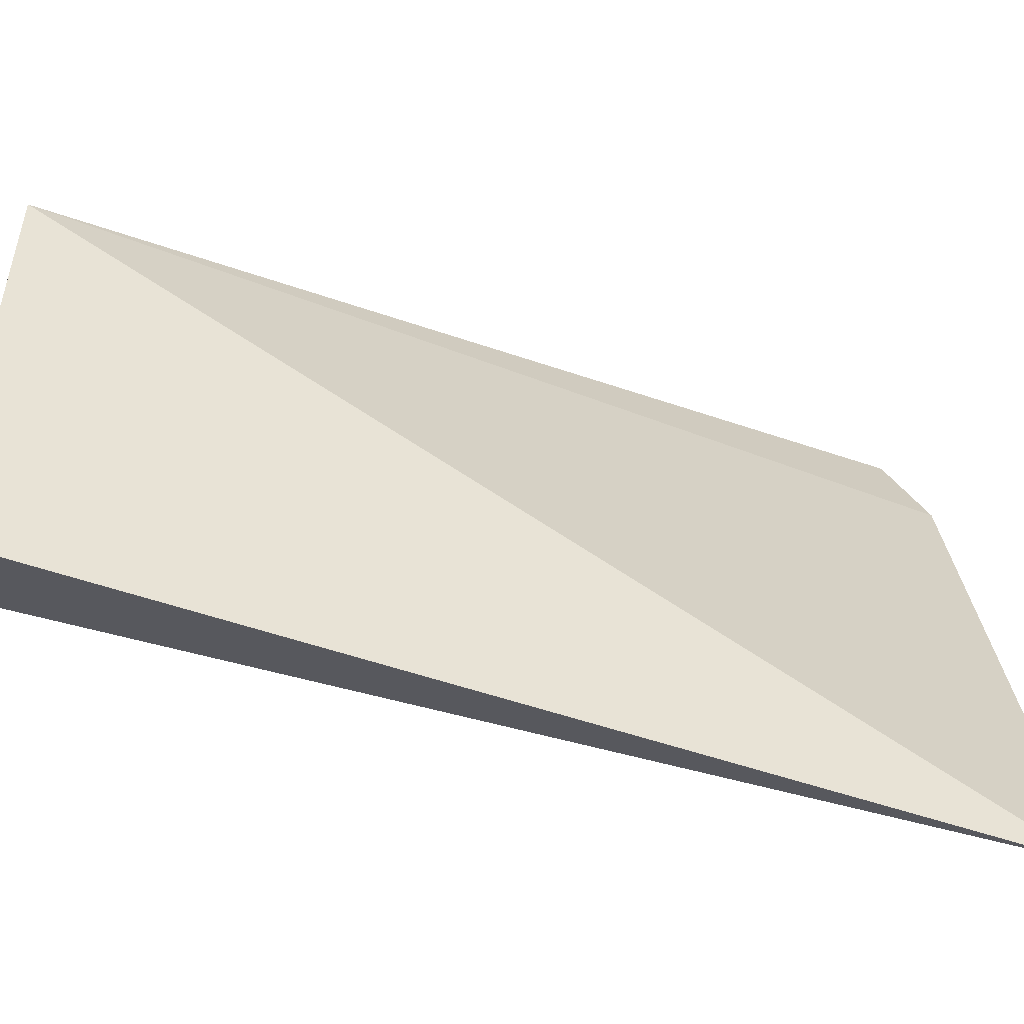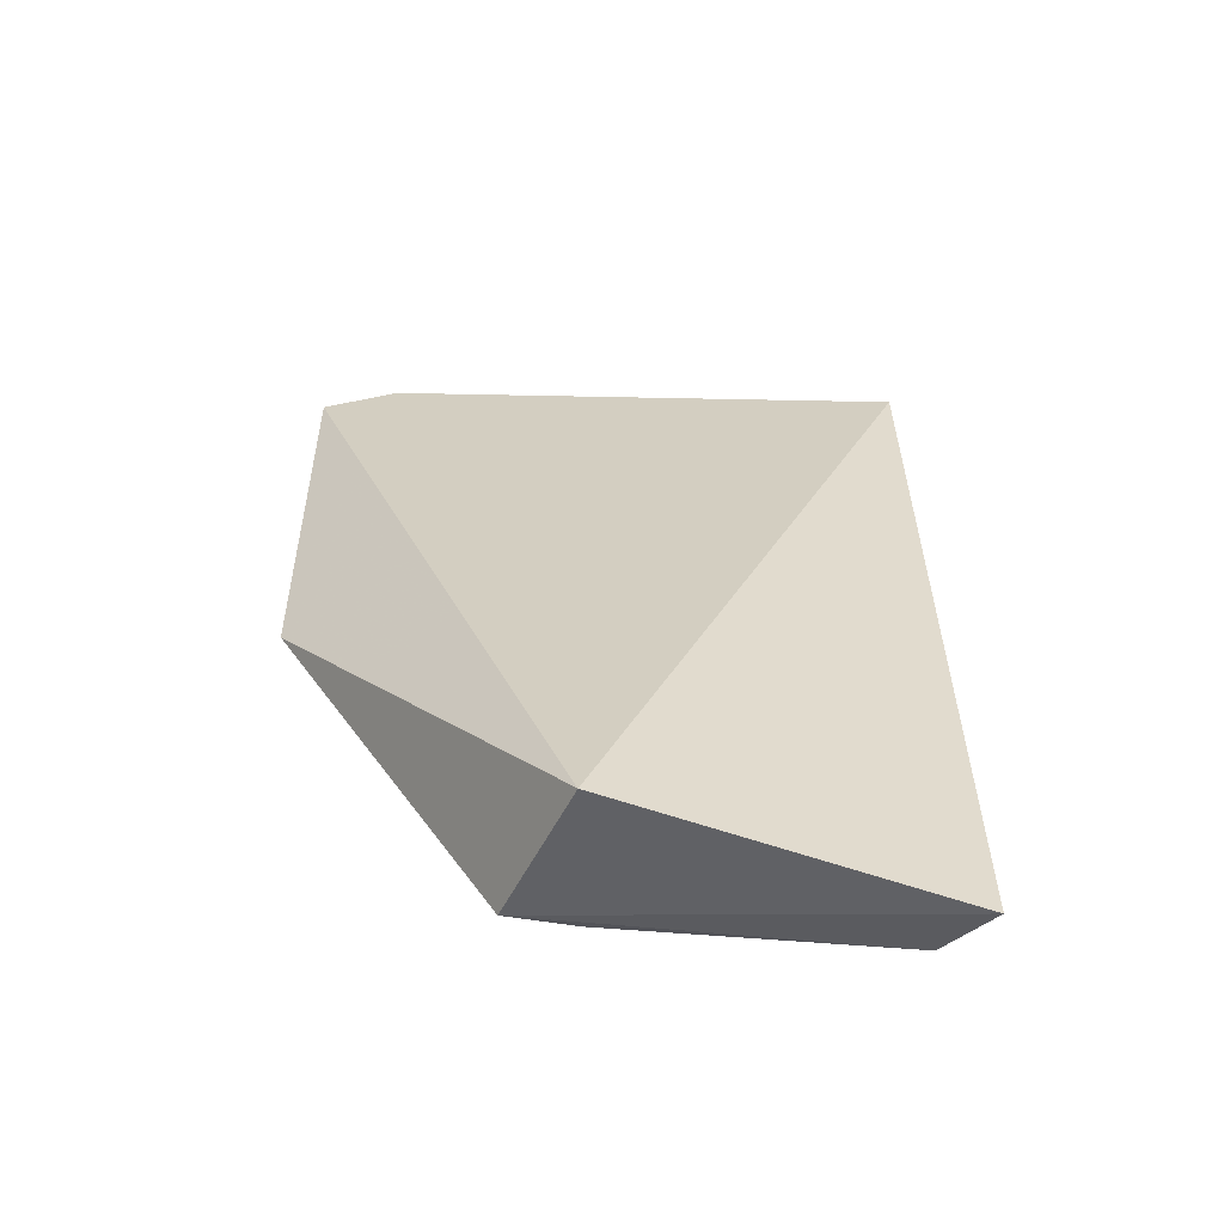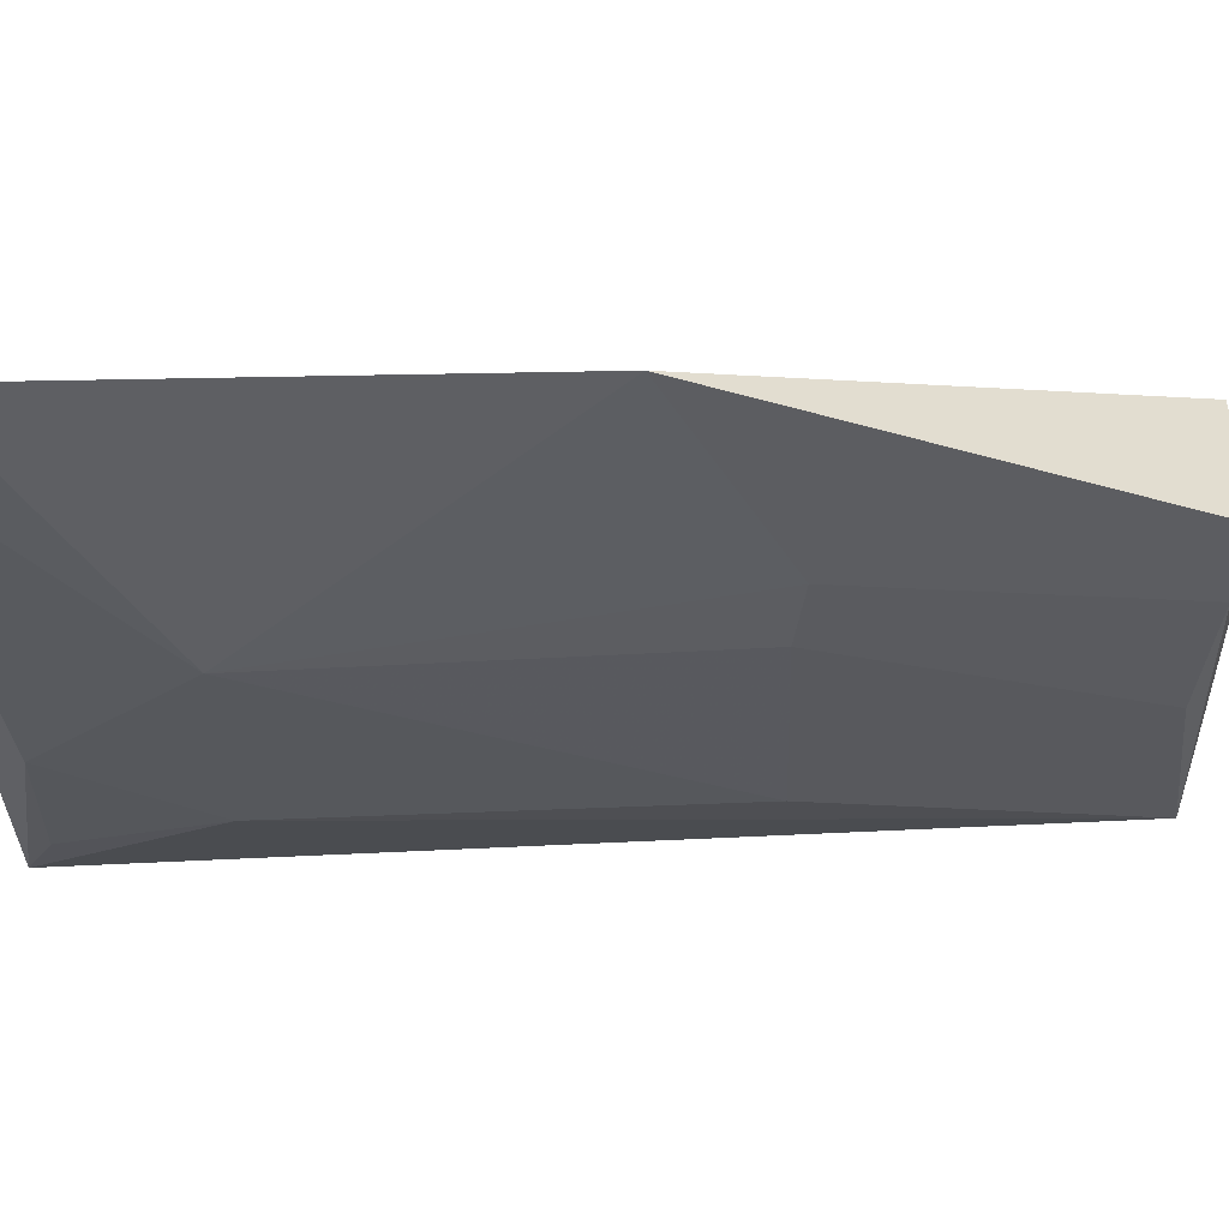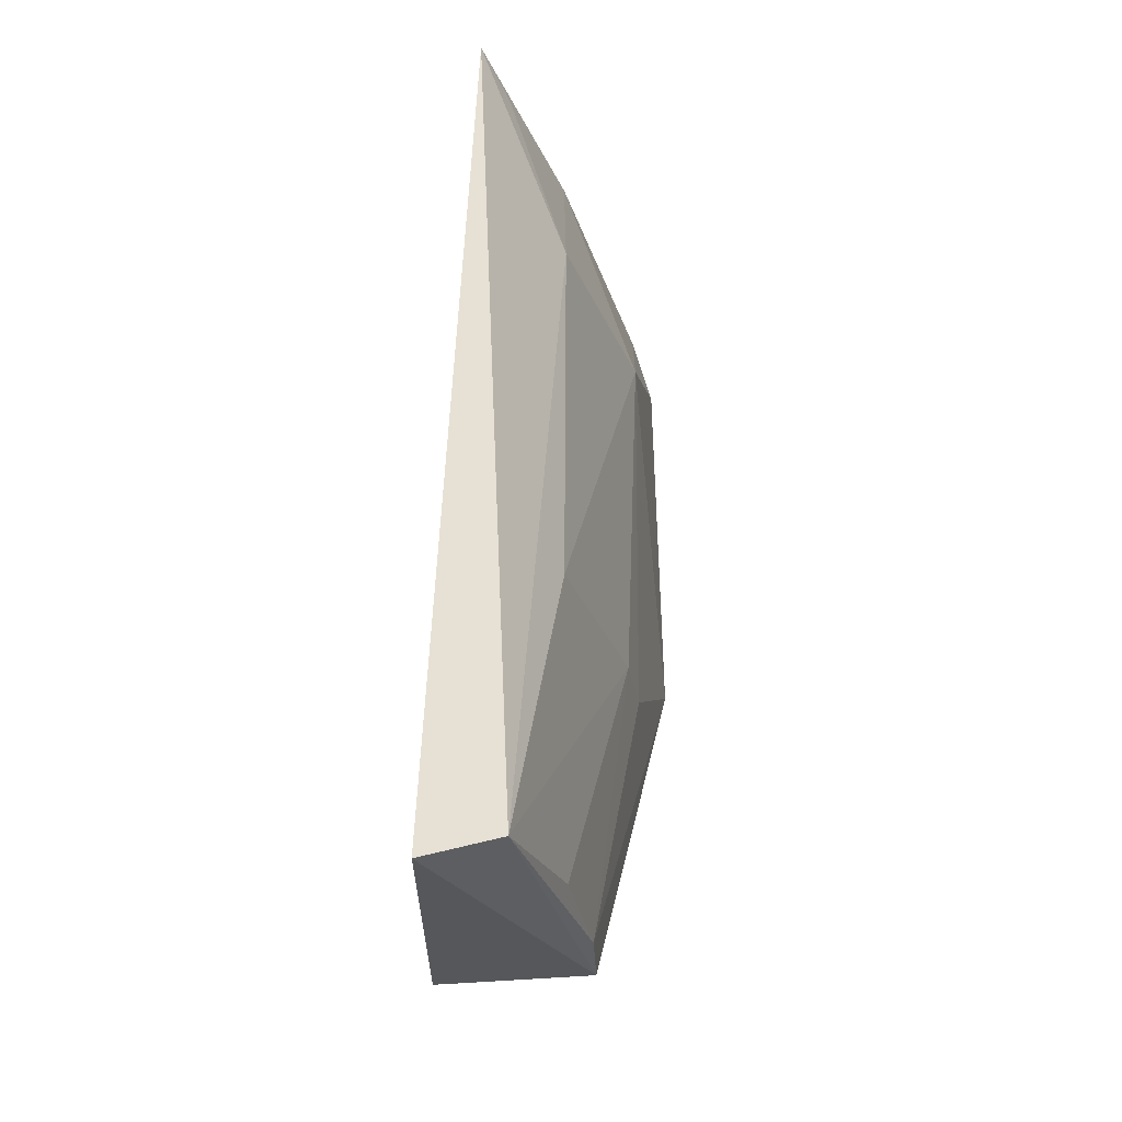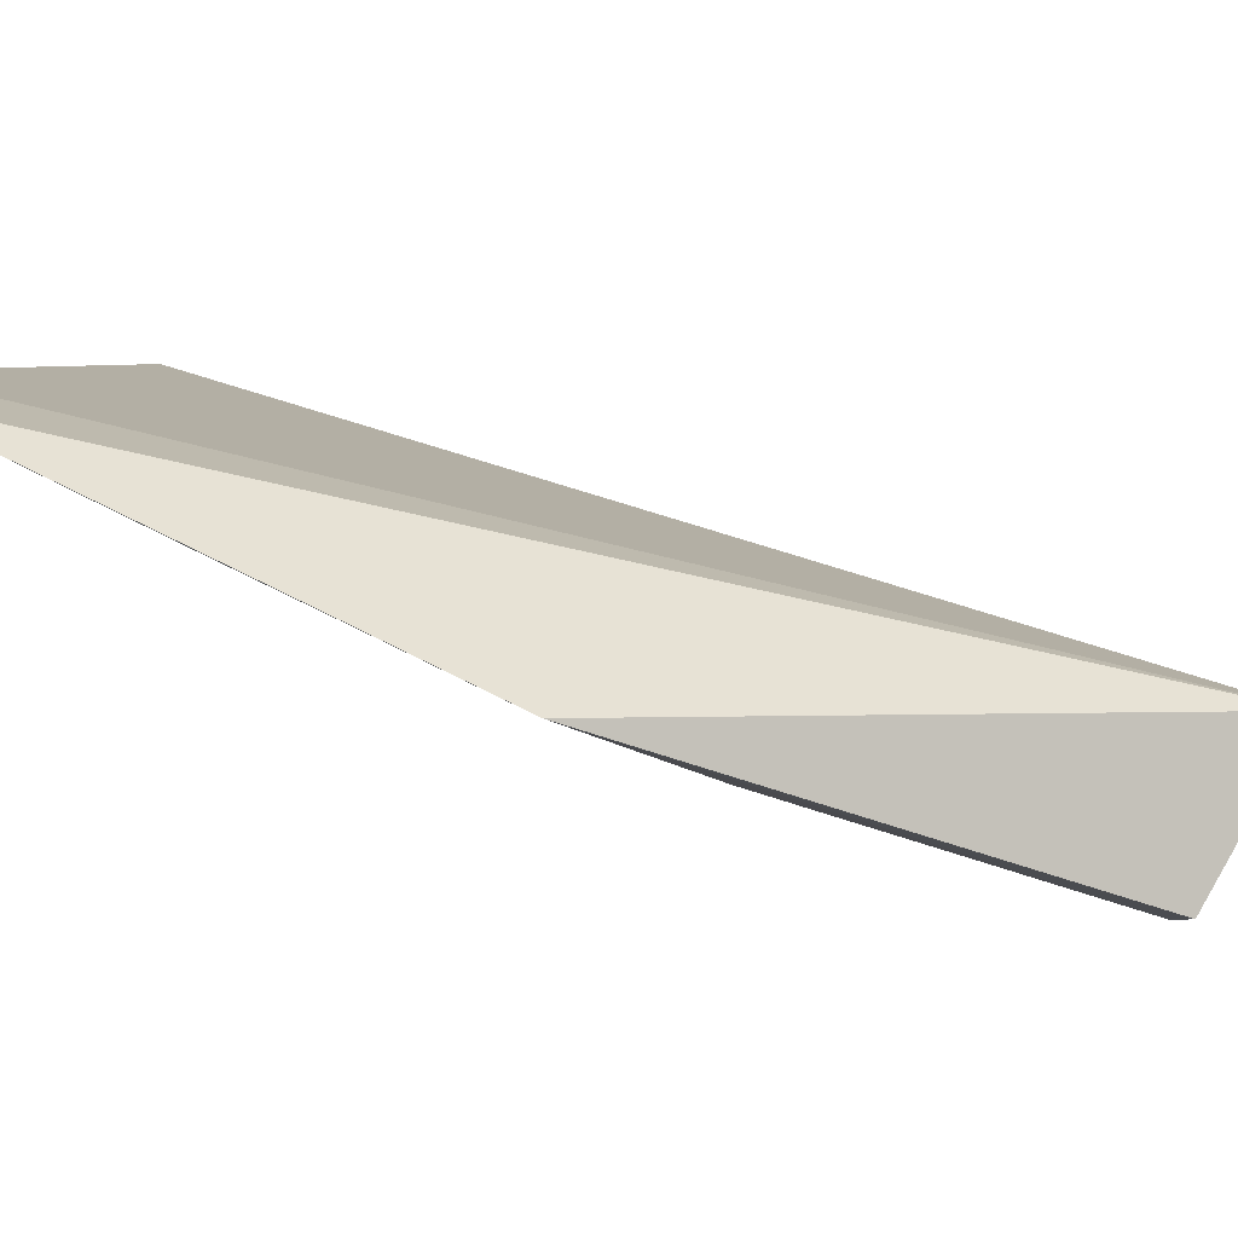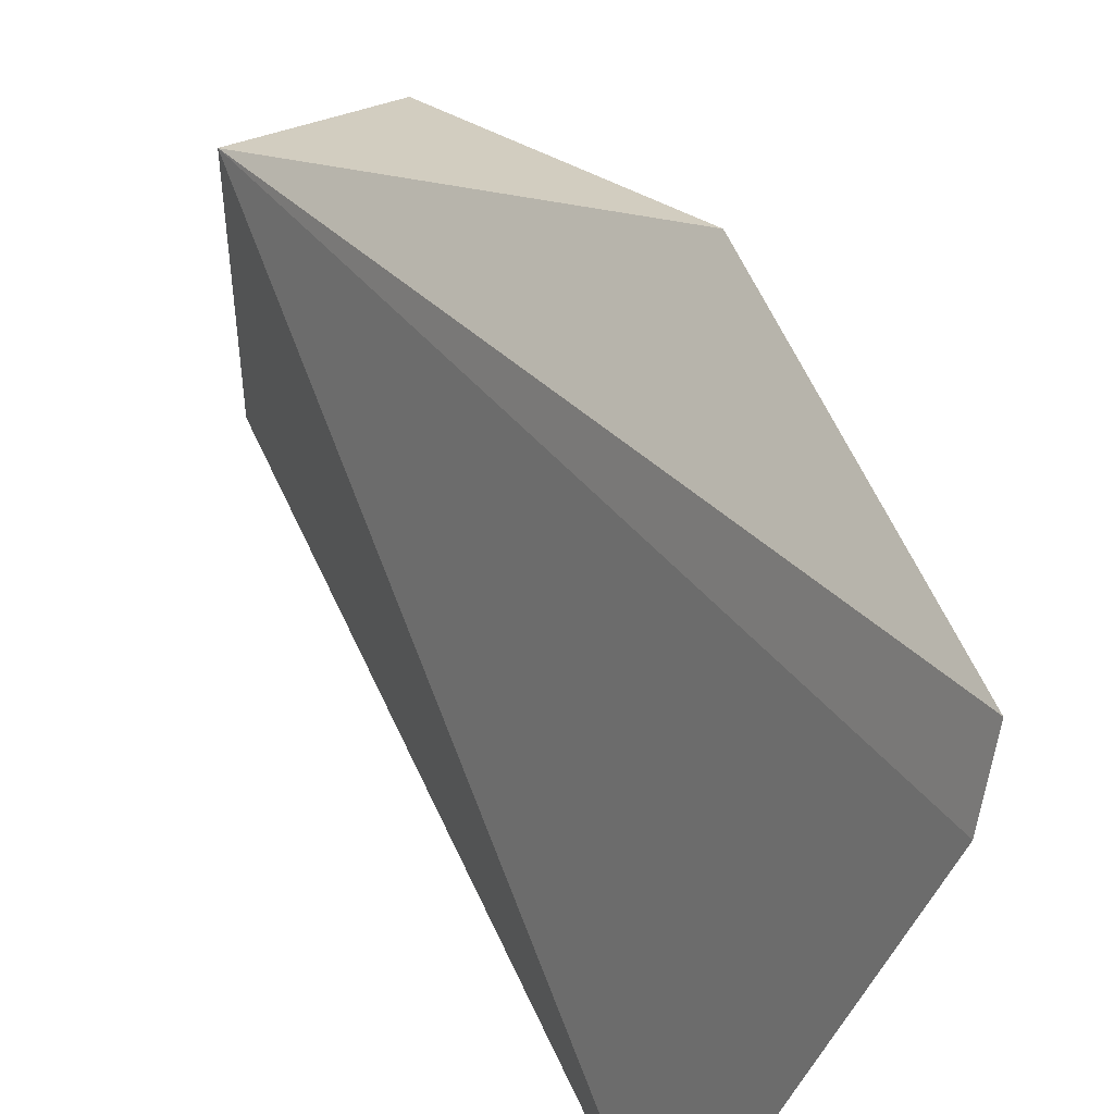
<metadata>
{"format":"obj","ext":"obj","renderer":"f3d","projection":"perspective","resolution":1024,"background":"white","views":[{"elev":-43.3,"azim":-110.2,"up":"+Y"},{"elev":-55.2,"azim":-109.0,"up":"+Z"},{"elev":40.3,"azim":86.4,"up":"+Y"},{"elev":-31.0,"azim":-0.7,"up":"+Z"},{"elev":78.6,"azim":115.2,"up":"+Y"},{"elev":52.4,"azim":-21.3,"up":"+Y"}]}
</metadata>
<code>
v 0.02516 -0.07229 0.05676
v 0.02679 -0.06766 0.0548
v 0.0118 -0.08191 0.001593
v 0.02456 -0.07554 0.05414
v 0.02467 -0.08401 0.04546
v 0.0141 -0.1048 0.05569
v 0.02164 -0.08095 0.002578
v 0.01956 -0.09309 0.05406
v 0.02718 -0.06804 0.02801
v 0.01167 -0.1038 0.0005297
v 0.01962 -0.09706 0.04531
v 0.02375 -0.08467 0.02169
v 0.01594 -0.1016 0.05416
v 0.01652 -0.1025 0.002337
v 0.02459 -0.08067 0.02123
v 0.01975 -0.09266 0.003681
v 0.01949 -0.09745 0.02099
v 0.02136 -0.0853 0.003002
f 1 2 3
f 5 2 1
f 6 1 3
f 8 5 1
f 8 1 6
f 9 7 3
f 9 3 2
f 9 2 5
f 10 6 3
f 10 3 7
f 11 5 8
f 13 11 8
f 13 8 6
f 13 6 11
f 14 11 6
f 14 6 10
f 14 10 7
f 15 9 5
f 15 5 12
f 16 12 14
f 17 14 12
f 17 12 5
f 17 5 11
f 17 11 14
f 18 7 9
f 18 9 15
f 18 15 12
f 18 12 16
f 18 16 14
f 18 14 7

</code>
